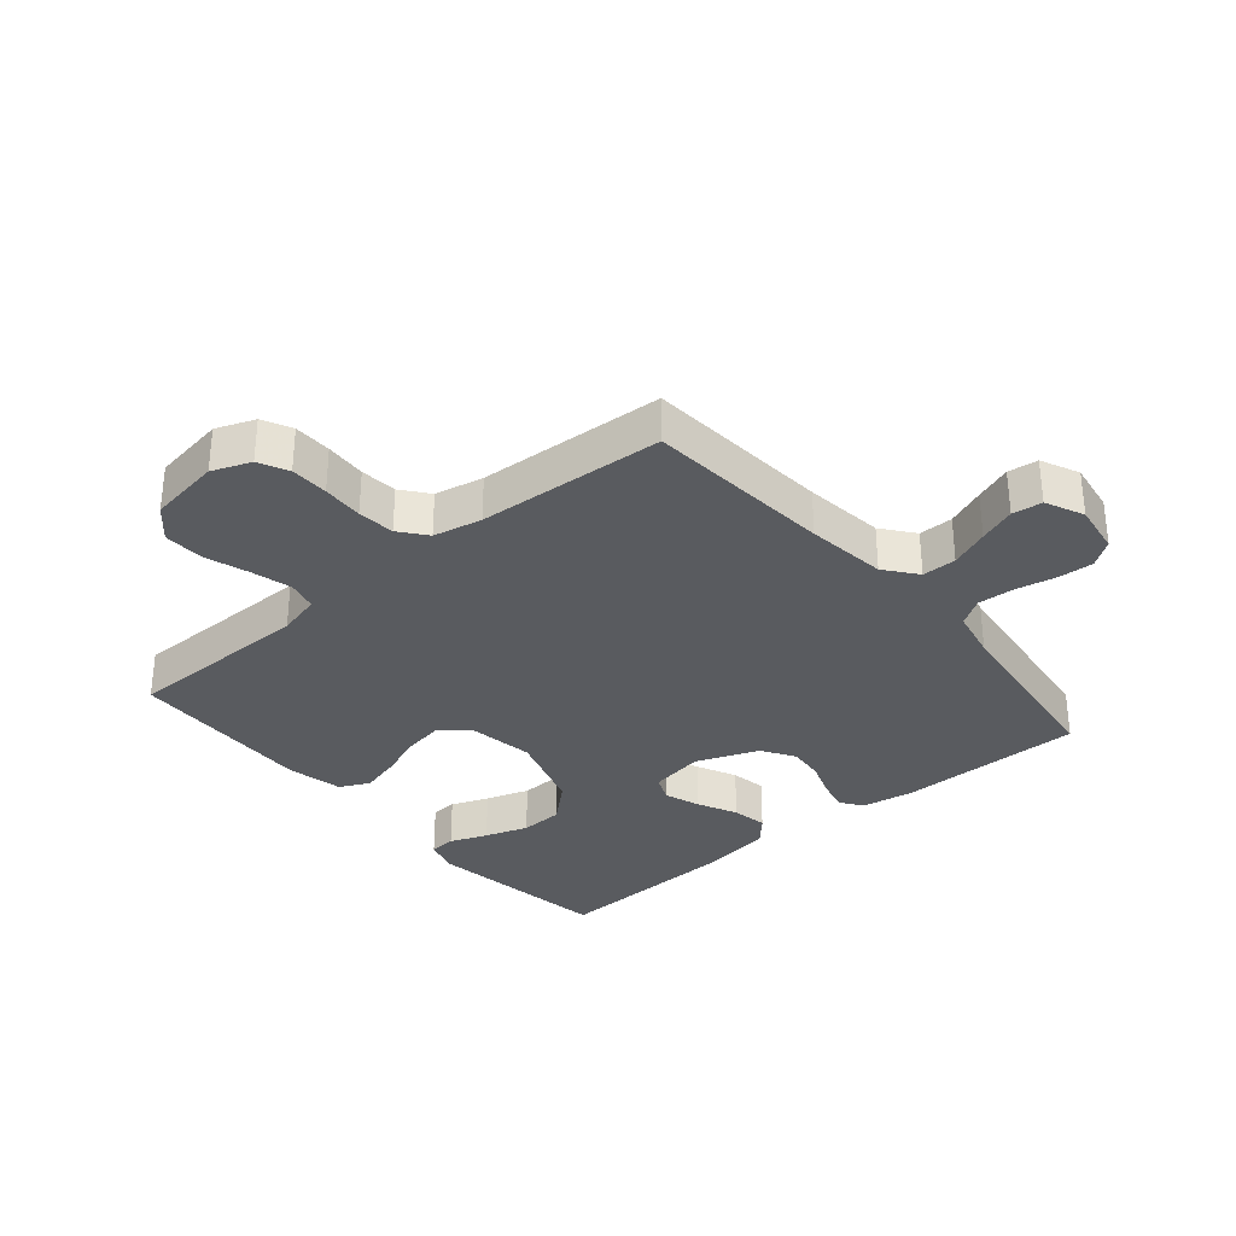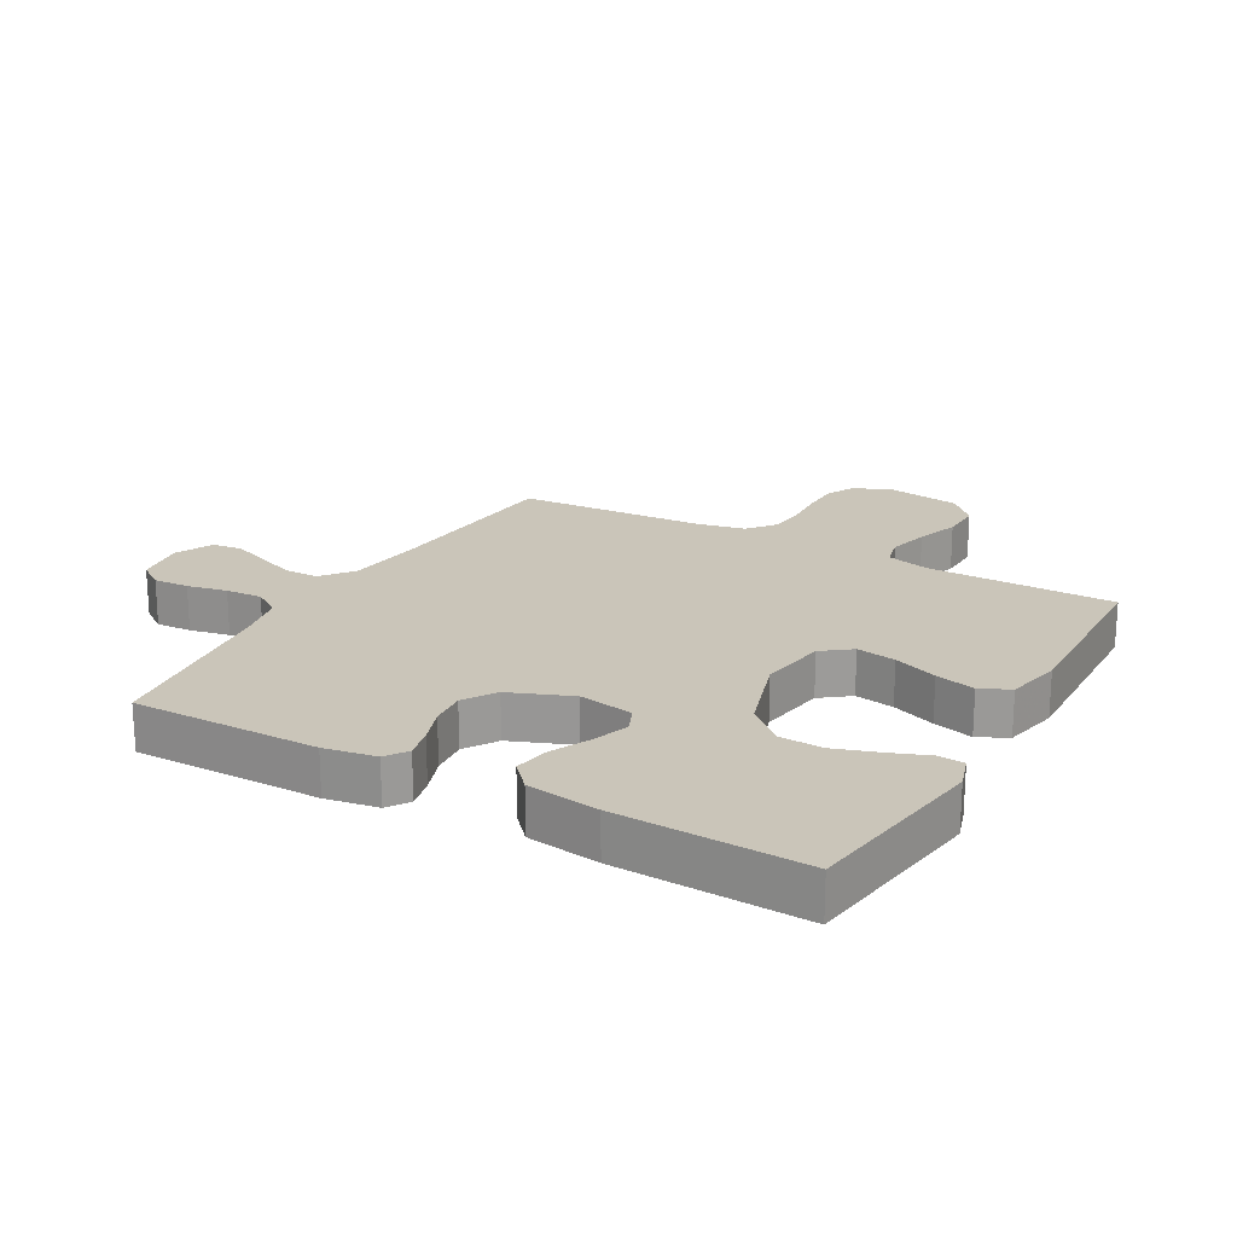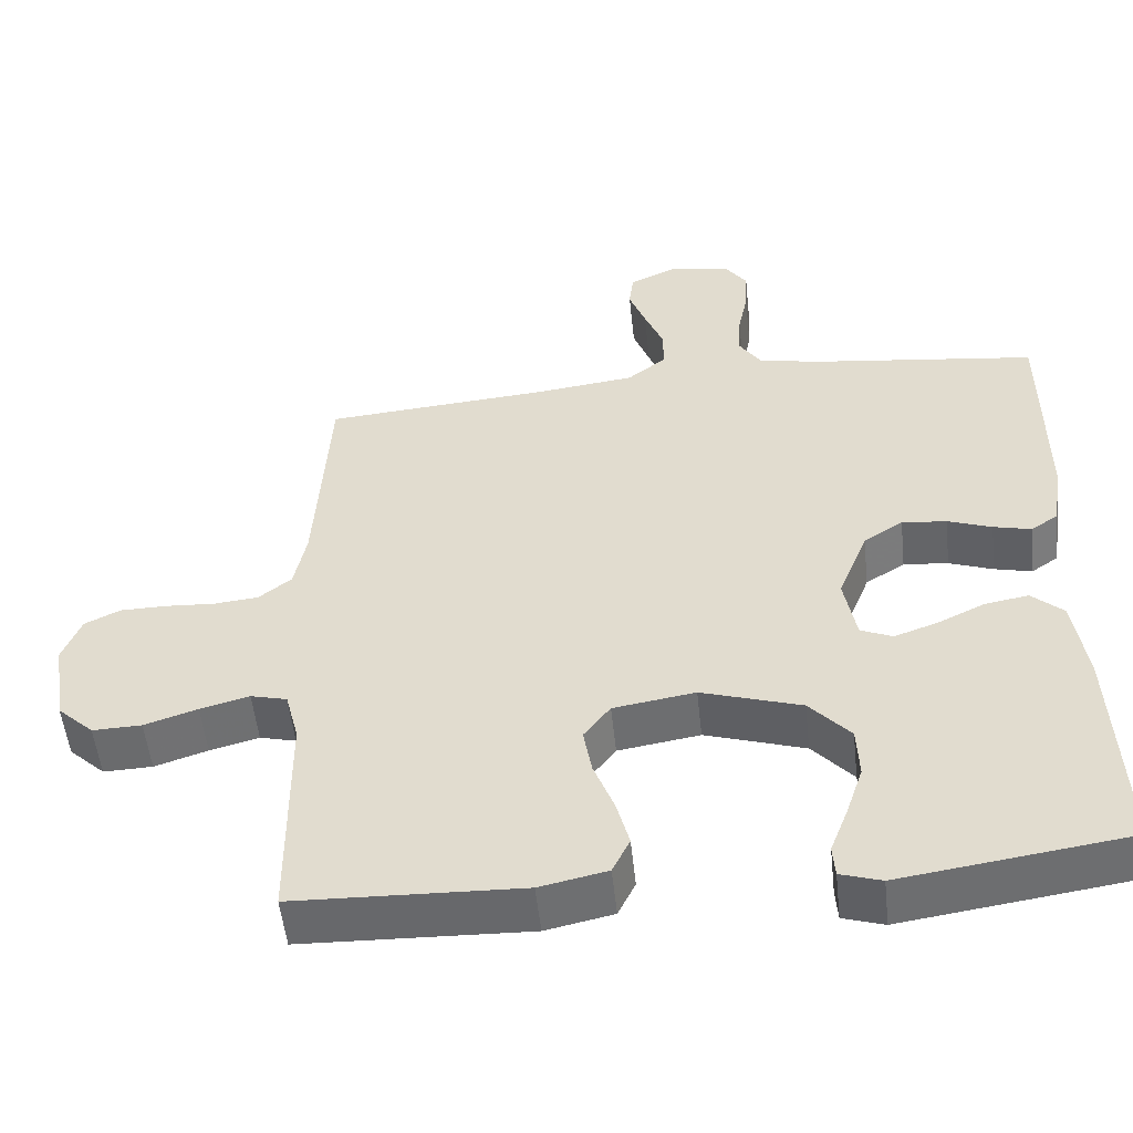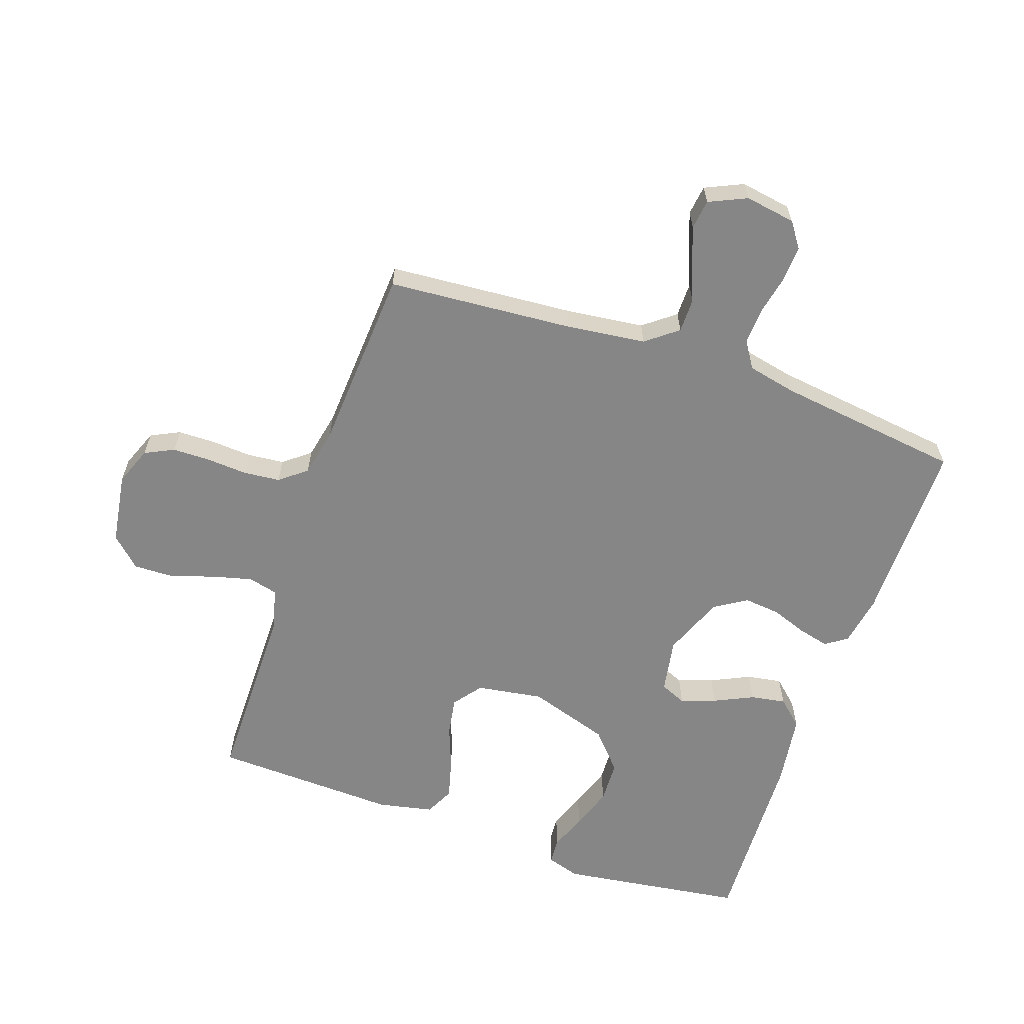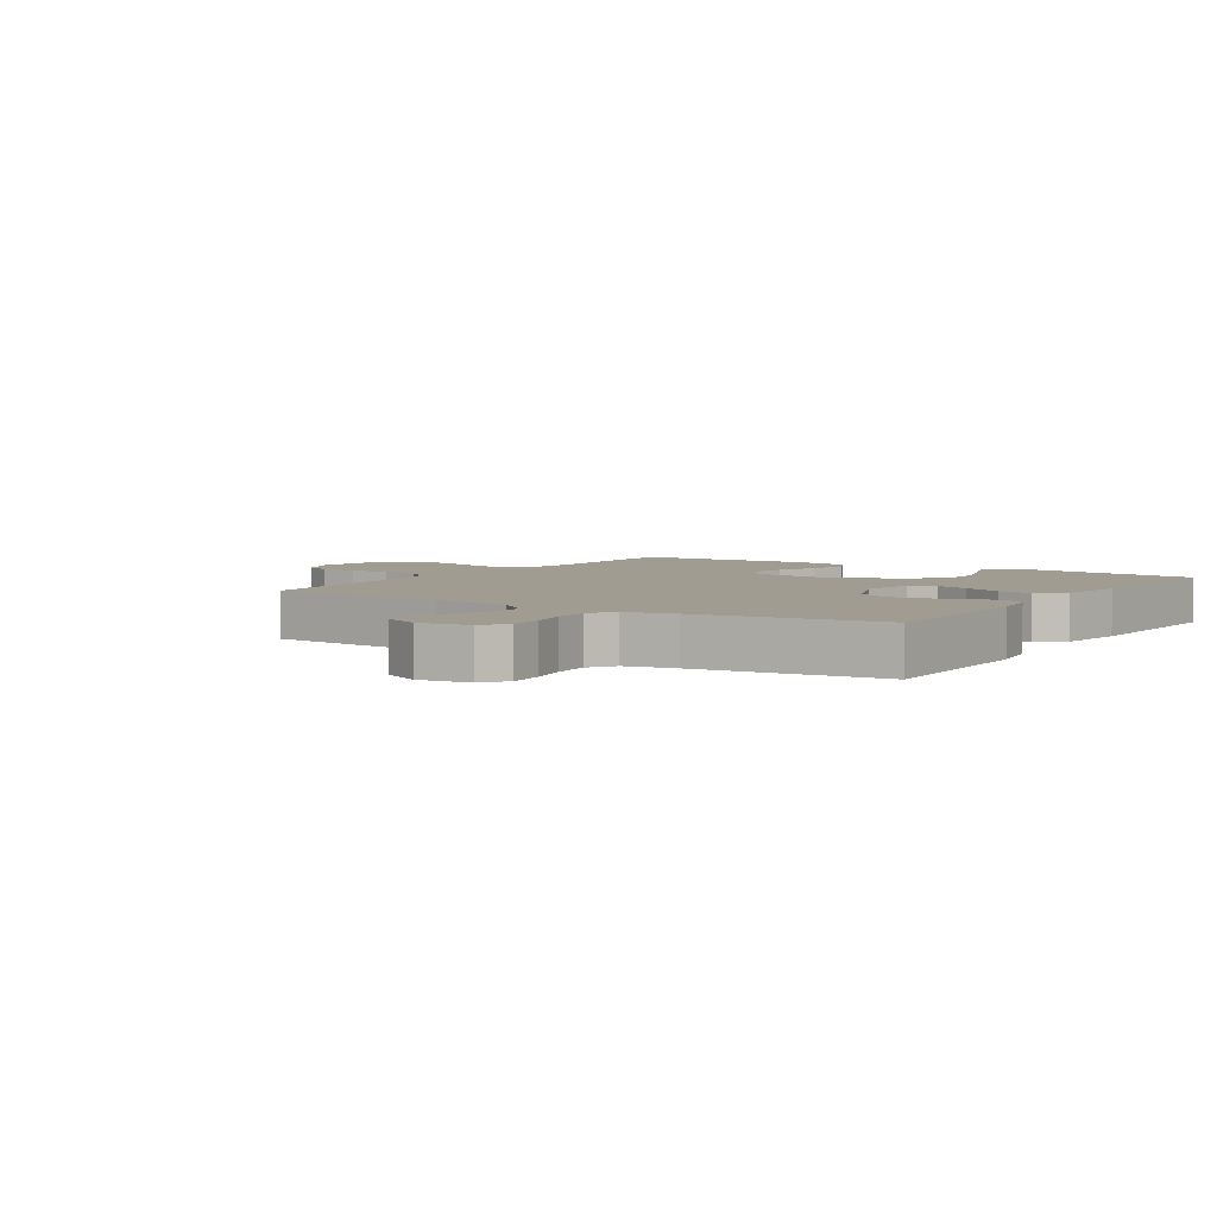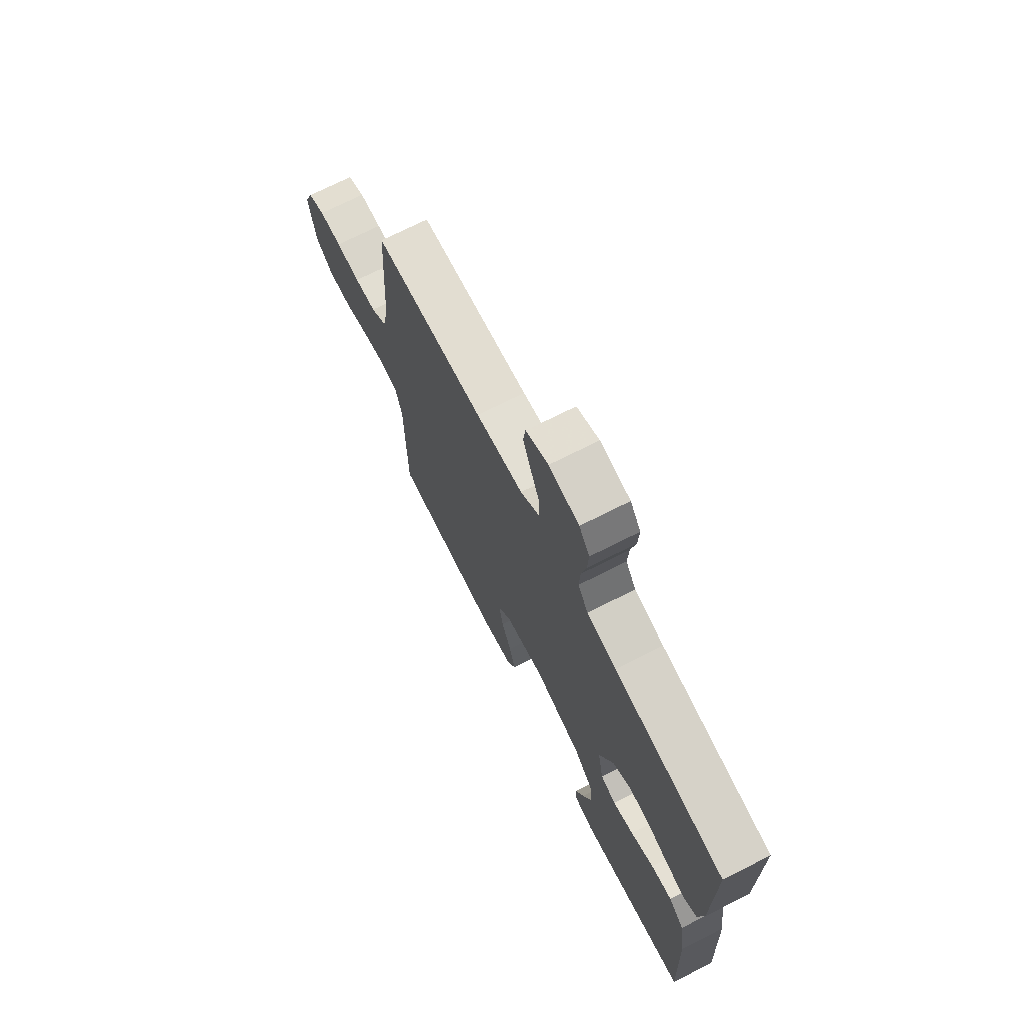
<metadata>
{"format":"obj","ext":"obj","renderer":"f3d","projection":"perspective","resolution":1024,"background":"white","views":[{"elev":-32.4,"azim":-49.8,"up":"+Y"},{"elev":20.6,"azim":119.4,"up":"+Y"},{"elev":-52.9,"azim":6.1,"up":"+Z"},{"elev":-62.2,"azim":-19.2,"up":"+Y"},{"elev":4.5,"azim":33.3,"up":"+Y"},{"elev":71.9,"azim":63.2,"up":"+Z"}]}
</metadata>
<code>
v -0.5 0.07 -0.5
v -0.502 0.07 -0.2
v -0.52 0.07 -0.131
v -0.568 0.07 -0.119
v -0.633 0.07 -0.136
v -0.703 0.07 -0.159
v -0.768 0.07 -0.161
v -0.816 0.07 -0.116
v -0.834 0.07 0
v -0.81 0.07 0.062
v -0.763 0.07 0.085
v -0.702 0.07 0.086
v -0.636 0.07 0.082
v -0.577 0.07 0.088
v -0.534 0.07 0.122
v -0.518 0.07 0.2
v -0.5 0.07 0.5
v -0.2 0.07 0.524
v -0.071 0.07 0.54
v -0.02 0.07 0.58
v -0.02 0.07 0.635
v -0.045 0.07 0.697
v -0.067 0.07 0.756
v -0.061 0.07 0.804
v 0 0.07 0.832
v 0.082 0.07 0.819
v 0.111 0.07 0.778
v 0.108 0.07 0.721
v 0.095 0.07 0.657
v 0.092 0.07 0.598
v 0.12 0.07 0.555
v 0.2 0.07 0.538
v 0.5 0.07 0.5
v 0.5 0.07 0.2
v 0.486 0.07 0.117
v 0.451 0.07 0.093
v 0.401 0.07 0.105
v 0.343 0.07 0.126
v 0.284 0.07 0.132
v 0.232 0.07 0.099
v 0.193 0.07 0
v 0.209 0.07 -0.088
v 0.251 0.07 -0.106
v 0.308 0.07 -0.086
v 0.371 0.07 -0.056
v 0.428 0.07 -0.046
v 0.47 0.07 -0.084
v 0.487 0.07 -0.2
v 0.5 0.07 -0.5
v 0.2 0.07 -0.543
v 0.146 0.07 -0.526
v 0.143 0.07 -0.484
v 0.166 0.07 -0.424
v 0.189 0.07 -0.355
v 0.186 0.07 -0.286
v 0.132 0.07 -0.226
v 0 0.07 -0.184
v -0.108 0.07 -0.201
v -0.143 0.07 -0.247
v -0.132 0.07 -0.31
v -0.105 0.07 -0.38
v -0.088 0.07 -0.444
v -0.111 0.07 -0.491
v -0.2 0.07 -0.51
v -0.5 0 -0.5
v -0.502 0 -0.2
v -0.52 0 -0.131
v -0.568 0 -0.119
v -0.633 0 -0.136
v -0.703 0 -0.159
v -0.768 0 -0.161
v -0.816 0 -0.116
v -0.834 0 0
v -0.81 0 0.062
v -0.763 0 0.085
v -0.702 0 0.086
v -0.636 0 0.082
v -0.577 0 0.088
v -0.534 0 0.122
v -0.518 0 0.2
v -0.5 0 0.5
v -0.2 0 0.524
v -0.071 0 0.54
v -0.02 0 0.58
v -0.02 0 0.635
v -0.045 0 0.697
v -0.067 0 0.756
v -0.061 0 0.804
v 0 0 0.832
v 0.082 0 0.819
v 0.111 0 0.778
v 0.108 0 0.721
v 0.095 0 0.657
v 0.092 0 0.598
v 0.12 0 0.555
v 0.2 0 0.538
v 0.5 0 0.5
v 0.5 0 0.2
v 0.486 0 0.117
v 0.451 0 0.093
v 0.401 0 0.105
v 0.343 0 0.126
v 0.284 0 0.132
v 0.232 0 0.099
v 0.193 0 0
v 0.209 0 -0.088
v 0.251 0 -0.106
v 0.308 0 -0.086
v 0.371 0 -0.056
v 0.428 0 -0.046
v 0.47 0 -0.084
v 0.487 0 -0.2
v 0.5 0 -0.5
v 0.2 0 -0.543
v 0.146 0 -0.526
v 0.143 0 -0.484
v 0.166 0 -0.424
v 0.189 0 -0.355
v 0.186 0 -0.286
v 0.132 0 -0.226
v 0 0 -0.184
v -0.108 0 -0.201
v -0.143 0 -0.247
v -0.132 0 -0.31
v -0.105 0 -0.38
v -0.088 0 -0.444
v -0.111 0 -0.491
v -0.2 0 -0.51
f 63 64 1 2
f 60 61 62 63
f 59 60 63 2
f 58 59 2 3
f 57 58 3 4
f 50 51 52 53
f 50 53 54
f 49 50 54 55
f 44 45 46 47
f 43 44 47 48
f 35 36 37 38
f 35 38 39
f 32 33 34 35
f 31 32 35 39
f 30 31 39 40
f 26 27 28 29
f 26 29 30
f 25 26 30
f 21 22 23 24
f 21 24 25 30
f 16 17 18
f 15 16 18 19
f 10 11 12 13
f 10 13 14
f 9 10 14
f 8 9 14
f 5 6 7 8
f 4 5 8 14
f 57 4 14 15
f 48 49 55 56
f 43 48 56 57
f 42 43 57 15
f 21 30 40 41
f 20 21 41 42
f 15 19 20 42
f 66 65 128 127
f 127 126 125 124
f 66 127 124 123
f 67 66 123 122
f 68 67 122 121
f 117 116 115 114
f 118 117 114
f 119 118 114 113
f 111 110 109 108
f 112 111 108 107
f 102 101 100 99
f 103 102 99
f 99 98 97 96
f 103 99 96 95
f 104 103 95 94
f 93 92 91 90
f 94 93 90
f 94 90 89
f 88 87 86 85
f 94 89 88 85
f 82 81 80
f 83 82 80 79
f 77 76 75 74
f 78 77 74
f 78 74 73
f 78 73 72
f 72 71 70 69
f 78 72 69 68
f 79 78 68 121
f 120 119 113 112
f 121 120 112 107
f 79 121 107 106
f 105 104 94 85
f 106 105 85 84
f 106 84 83 79
f 1 65 66 2
f 2 66 67 3
f 3 67 68 4
f 4 68 69 5
f 5 69 70 6
f 6 70 71 7
f 7 71 72 8
f 8 72 73 9
f 9 73 74 10
f 10 74 75 11
f 11 75 76 12
f 12 76 77 13
f 13 77 78 14
f 14 78 79 15
f 15 79 80 16
f 16 80 81 17
f 17 81 82 18
f 18 82 83 19
f 19 83 84 20
f 20 84 85 21
f 21 85 86 22
f 22 86 87 23
f 23 87 88 24
f 24 88 89 25
f 25 89 90 26
f 26 90 91 27
f 27 91 92 28
f 28 92 93 29
f 29 93 94 30
f 30 94 95 31
f 31 95 96 32
f 32 96 97 33
f 33 97 98 34
f 34 98 99 35
f 35 99 100 36
f 36 100 101 37
f 37 101 102 38
f 38 102 103 39
f 39 103 104 40
f 40 104 105 41
f 41 105 106 42
f 42 106 107 43
f 43 107 108 44
f 44 108 109 45
f 45 109 110 46
f 46 110 111 47
f 47 111 112 48
f 48 112 113 49
f 49 113 114 50
f 50 114 115 51
f 51 115 116 52
f 52 116 117 53
f 53 117 118 54
f 54 118 119 55
f 55 119 120 56
f 56 120 121 57
f 57 121 122 58
f 58 122 123 59
f 59 123 124 60
f 60 124 125 61
f 61 125 126 62
f 62 126 127 63
f 63 127 128 64
f 64 128 65 1

</code>
